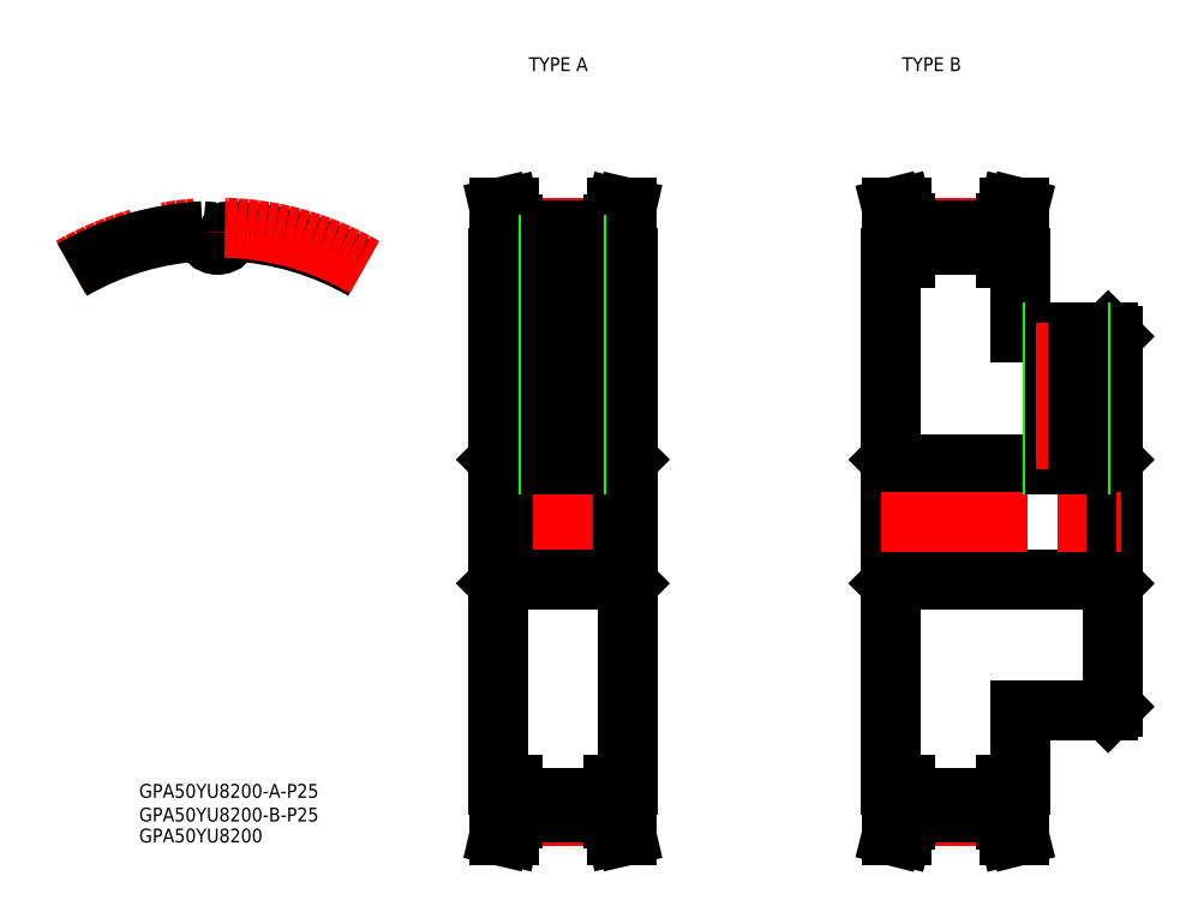
<metadata>
{"format":"dxf","ext":"dxf","renderer":"ezdxf+matplotlib","layout":"modelspace","background":"white","min_lineweight":24,"dpi":150}
</metadata>
<code>
0
SECTION
2
ENTITIES
0
LINE
8
CENTER
10
0
20
57.95
30
0
11
0
21
65.66
31
0
0
ARC
8
0
10
-9e-16
20
62.67
30
0
40
2.718
50
184.2
51
355.8
0
ARC
8
0
10
-3.163
20
62.44
30
0
40
0.453
50
4.178
51
92.9
0
ARC
8
0
10
3.163
20
62.44
30
0
40
0.453
50
87.1
51
175.8
0
ARC
8
0
10
-4.53e-14
20
7.5e-15
30
0
40
62.97
50
60
51
87.1
0
ARC
8
CENTER
10
0
20
0
30
0
40
63.66
50
60
51
120
0
ARC
8
0
10
4.53e-14
20
7.5e-15
30
0
40
62.97
50
92.9
51
120
0
TEXT
8
0
10
67.39
20
97.57
30
0
40
3
1
TYPE A
0
TEXT
8
0
10
148.2
20
97.57
30
0
40
3
1
TYPE B
0
TEXT
8
0
10
-16.98
20
-59.85
30
0
40
3
1
GPA50YU8200-A-P25
0
TEXT
8
0
10
-16.98
20
-69.52
30
0
40
3
1
GPA50YU8200
0
TEXT
8
0
10
-16.98
20
-64.98
30
0
40
3
1
GPA50YU8200-B-P25
0
LINE
8
CENTER
10
58.79
20
6.36e-14
30
0
11
90.79
21
6.51e-14
31
0
0
LINE
8
0
10
61.69
20
-12.5
30
0
11
87.88
21
-12.5
31
0
0
LINE
8
CENTER
10
63.94
20
-63.66
30
0
11
85.64
21
-63.66
31
0
0
LINE
8
0
10
61.69
20
12.5
30
0
11
87.88
21
12.5
31
0
0
LINE
8
CENTER
10
63.94
20
63.66
30
0
11
85.64
21
63.66
31
0
0
LINE
8
0
10
60.79
20
57
30
0
11
60.79
21
-57
31
0
0
LINE
8
0
10
63.94
20
-59.95
30
0
11
85.64
21
-59.95
31
0
0
LINE
8
0
10
63.94
20
-62.97
30
0
11
85.64
21
-62.97
31
0
0
LINE
8
0
10
63.94
20
-57
30
0
11
60.79
21
-57
31
0
0
LINE
8
0
10
60.79
20
-13.41
30
0
11
61.69
21
-12.5
31
0
0
LINE
8
0
10
60.79
20
13.41
30
0
11
61.69
21
12.5
31
0
0
LINE
8
0
10
63.94
20
59.96
30
0
11
85.64
21
59.96
31
0
0
LINE
8
0
10
63.94
20
62.98
30
0
11
85.64
21
62.98
31
0
0
LINE
8
0
10
63.94
20
57
30
0
11
60.79
21
57
31
0
0
LINE
8
0
10
88.79
20
57
30
0
11
88.79
21
-57
31
0
0
LINE
8
0
10
85.64
20
-57
30
0
11
88.79
21
-57
31
0
0
LINE
8
0
10
88.79
20
-13.41
30
0
11
87.88
21
-12.5
31
0
0
LINE
8
0
10
88.79
20
13.41
30
0
11
87.88
21
12.5
31
0
0
LINE
8
0
10
85.64
20
57
30
0
11
88.79
21
57
31
0
0
LINE
8
0
10
146.7
20
-12.5
30
0
11
192.9
21
-12.5
31
0
0
LINE
8
CENTER
10
148.9
20
-63.66
30
0
11
170.6
21
-63.66
31
0
0
LINE
8
0
10
146.7
20
12.5
30
0
11
192.9
21
12.5
31
0
0
LINE
8
CENTER
10
148.9
20
63.66
30
0
11
170.6
21
63.66
31
0
0
LINE
8
0
10
145.8
20
57
30
0
11
145.8
21
-57
31
0
0
LINE
8
0
10
148.9
20
-59.95
30
0
11
170.6
21
-59.95
31
0
0
LINE
8
0
10
148.9
20
-62.97
30
0
11
170.6
21
-62.97
31
0
0
LINE
8
0
10
148.9
20
-57
30
0
11
145.8
21
-57
31
0
0
LINE
8
0
10
145.8
20
-13.41
30
0
11
146.7
21
-12.5
31
0
0
LINE
8
0
10
145.8
20
13.41
30
0
11
146.7
21
12.5
31
0
0
LINE
8
0
10
148.9
20
59.96
30
0
11
170.6
21
59.96
31
0
0
LINE
8
0
10
148.9
20
62.98
30
0
11
170.6
21
62.98
31
0
0
LINE
8
0
10
148.9
20
57
30
0
11
145.8
21
57
31
0
0
LINE
8
0
10
173.8
20
-41
30
0
11
173.8
21
-57
31
0
0
LINE
8
0
10
170.6
20
-57
30
0
11
173.8
21
-57
31
0
0
LINE
8
0
10
173.8
20
-41
30
0
11
192.9
21
-41
31
0
0
LINE
8
0
10
193.8
20
40.09
30
0
11
193.8
21
-40.09
31
0
0
LINE
8
0
10
192.9
20
-41
30
0
11
193.8
21
-40.09
31
0
0
LINE
8
0
10
193.8
20
-13.41
30
0
11
192.9
21
-12.5
31
0
0
LINE
8
0
10
193.8
20
13.41
30
0
11
192.9
21
12.5
31
0
0
LINE
8
0
10
173.8
20
41
30
0
11
192.9
21
41
31
0
0
LINE
8
0
10
173.8
20
41
30
0
11
173.8
21
57
31
0
0
LINE
8
0
10
170.6
20
57
30
0
11
173.8
21
57
31
0
0
LINE
8
0
10
192.9
20
41
30
0
11
193.8
21
40.09
31
0
0
LINE
8
0
10
63.94
20
64.36
30
0
11
63.09
21
68
31
0
0
LINE
8
0
10
61.04
20
68
30
0
11
63.09
21
68
31
0
0
LINE
8
0
10
61.94
20
64.14
30
0
11
61.04
21
68
31
0
0
LINE
8
0
10
61.94
20
64.14
30
0
11
61.94
21
57
31
0
0
LINE
8
0
10
63.94
20
64.36
30
0
11
63.94
21
57
31
0
0
LINE
8
0
10
88.54
20
68
30
0
11
86.48
21
68
31
0
0
LINE
8
0
10
86.48
20
68
30
0
11
85.64
21
64.36
31
0
0
LINE
8
0
10
87.64
20
64.13
30
0
11
87.64
21
57
31
0
0
LINE
8
0
10
88.54
20
68
30
0
11
87.64
21
64.13
31
0
0
LINE
8
0
10
85.64
20
64.36
30
0
11
85.64
21
57
31
0
0
LINE
8
0
10
61.94
20
-64.14
30
0
11
61.94
21
-57
31
0
0
LINE
8
0
10
63.94
20
-64.36
30
0
11
63.94
21
-57
31
0
0
LINE
8
0
10
63.09
20
-68
30
0
11
63.94
21
-64.36
31
0
0
LINE
8
0
10
61.04
20
-68
30
0
11
61.94
21
-64.14
31
0
0
LINE
8
0
10
61.04
20
-68
30
0
11
63.09
21
-68
31
0
0
LINE
8
0
10
85.64
20
-64.36
30
0
11
86.48
21
-68
31
0
0
LINE
8
0
10
87.64
20
-64.14
30
0
11
88.54
21
-68
31
0
0
LINE
8
0
10
88.54
20
-68
30
0
11
86.48
21
-68
31
0
0
LINE
8
0
10
87.64
20
-64.14
30
0
11
87.64
21
-57
31
0
0
LINE
8
0
10
85.64
20
-64.36
30
0
11
85.64
21
-57
31
0
0
LINE
8
0
10
146.9
20
-64.42
30
0
11
146.9
21
-57
31
0
0
LINE
8
0
10
148.9
20
-64.67
30
0
11
148.9
21
-57
31
0
0
LINE
8
0
10
148.1
20
-68
30
0
11
148.9
21
-64.67
31
0
0
LINE
8
0
10
146
20
-68
30
0
11
146.9
21
-64.42
31
0
0
LINE
8
0
10
146
20
-68
30
0
11
148.1
21
-68
31
0
0
LINE
8
0
10
172.6
20
-64.42
30
0
11
173.5
21
-68
31
0
0
LINE
8
0
10
170.6
20
-64.67
30
0
11
171.5
21
-68
31
0
0
LINE
8
0
10
173.5
20
-68
30
0
11
171.5
21
-68
31
0
0
LINE
8
0
10
172.6
20
-64.42
30
0
11
172.6
21
-57
31
0
0
LINE
8
0
10
170.6
20
-64.67
30
0
11
170.6
21
-57
31
0
0
LINE
8
0
10
146
20
68
30
0
11
148.1
21
68
31
0
0
LINE
8
0
10
148.9
20
64.67
30
0
11
148.1
21
68
31
0
0
LINE
8
0
10
146.9
20
64.43
30
0
11
146
21
68
31
0
0
LINE
8
0
10
146.9
20
64.43
30
0
11
146.9
21
57
31
0
0
LINE
8
0
10
148.9
20
64.67
30
0
11
148.9
21
57
31
0
0
LINE
8
0
10
172.6
20
64.43
30
0
11
172.6
21
57
31
0
0
LINE
8
0
10
170.6
20
64.67
30
0
11
170.6
21
57
31
0
0
LINE
8
0
10
173.5
20
68
30
0
11
171.5
21
68
31
0
0
LINE
8
0
10
171.5
20
68
30
0
11
170.6
21
64.67
31
0
0
LINE
8
0
10
173.5
20
68
30
0
11
172.6
21
64.43
31
0
0
LINE
8
0
10
61.69
20
12.5
30
0
11
61.69
21
-12.5
31
0
0
LINE
8
0
10
87.88
20
12.5
30
0
11
87.88
21
-12.5
31
0
0
LINE
8
0
10
146.7
20
12.5
30
0
11
146.7
21
-12.5
31
0
0
LINE
8
0
10
192.9
20
12.5
30
0
11
192.9
21
-12.5
31
0
0
LINE
8
CENTER
10
143.8
20
6.36e-14
30
0
11
195.8
21
6.36e-14
31
0
0
LINE
8
0
10
180.8
20
41
30
0
11
180.8
21
12.5
31
0
0
LINE
8
0
10
181.3
20
41
30
0
11
181.3
21
12.5
31
0
0
LINE
8
CENTER
10
183.8
20
43
30
0
11
183.8
21
10.5
31
0
0
LINE
8
0
10
186.8
20
41
30
0
11
186.8
21
12.5
31
0
0
LINE
8
0
10
186.2
20
41
30
0
11
186.2
21
12.5
31
0
0
LINE
8
CENTER
10
74.79
20
61.96
30
0
11
74.79
21
10.5
31
0
0
LINE
8
0
10
77.79
20
59.96
30
0
11
77.79
21
12.5
31
0
0
LINE
8
0
10
77.24
20
59.96
30
0
11
77.24
21
12.5
31
0
0
LINE
8
0
10
71.79
20
59.96
30
0
11
71.79
21
12.5
31
0
0
LINE
8
0
10
72.33
20
59.96
30
0
11
72.33
21
12.5
31
0
0
ENDSEC
0
EOF

</code>
